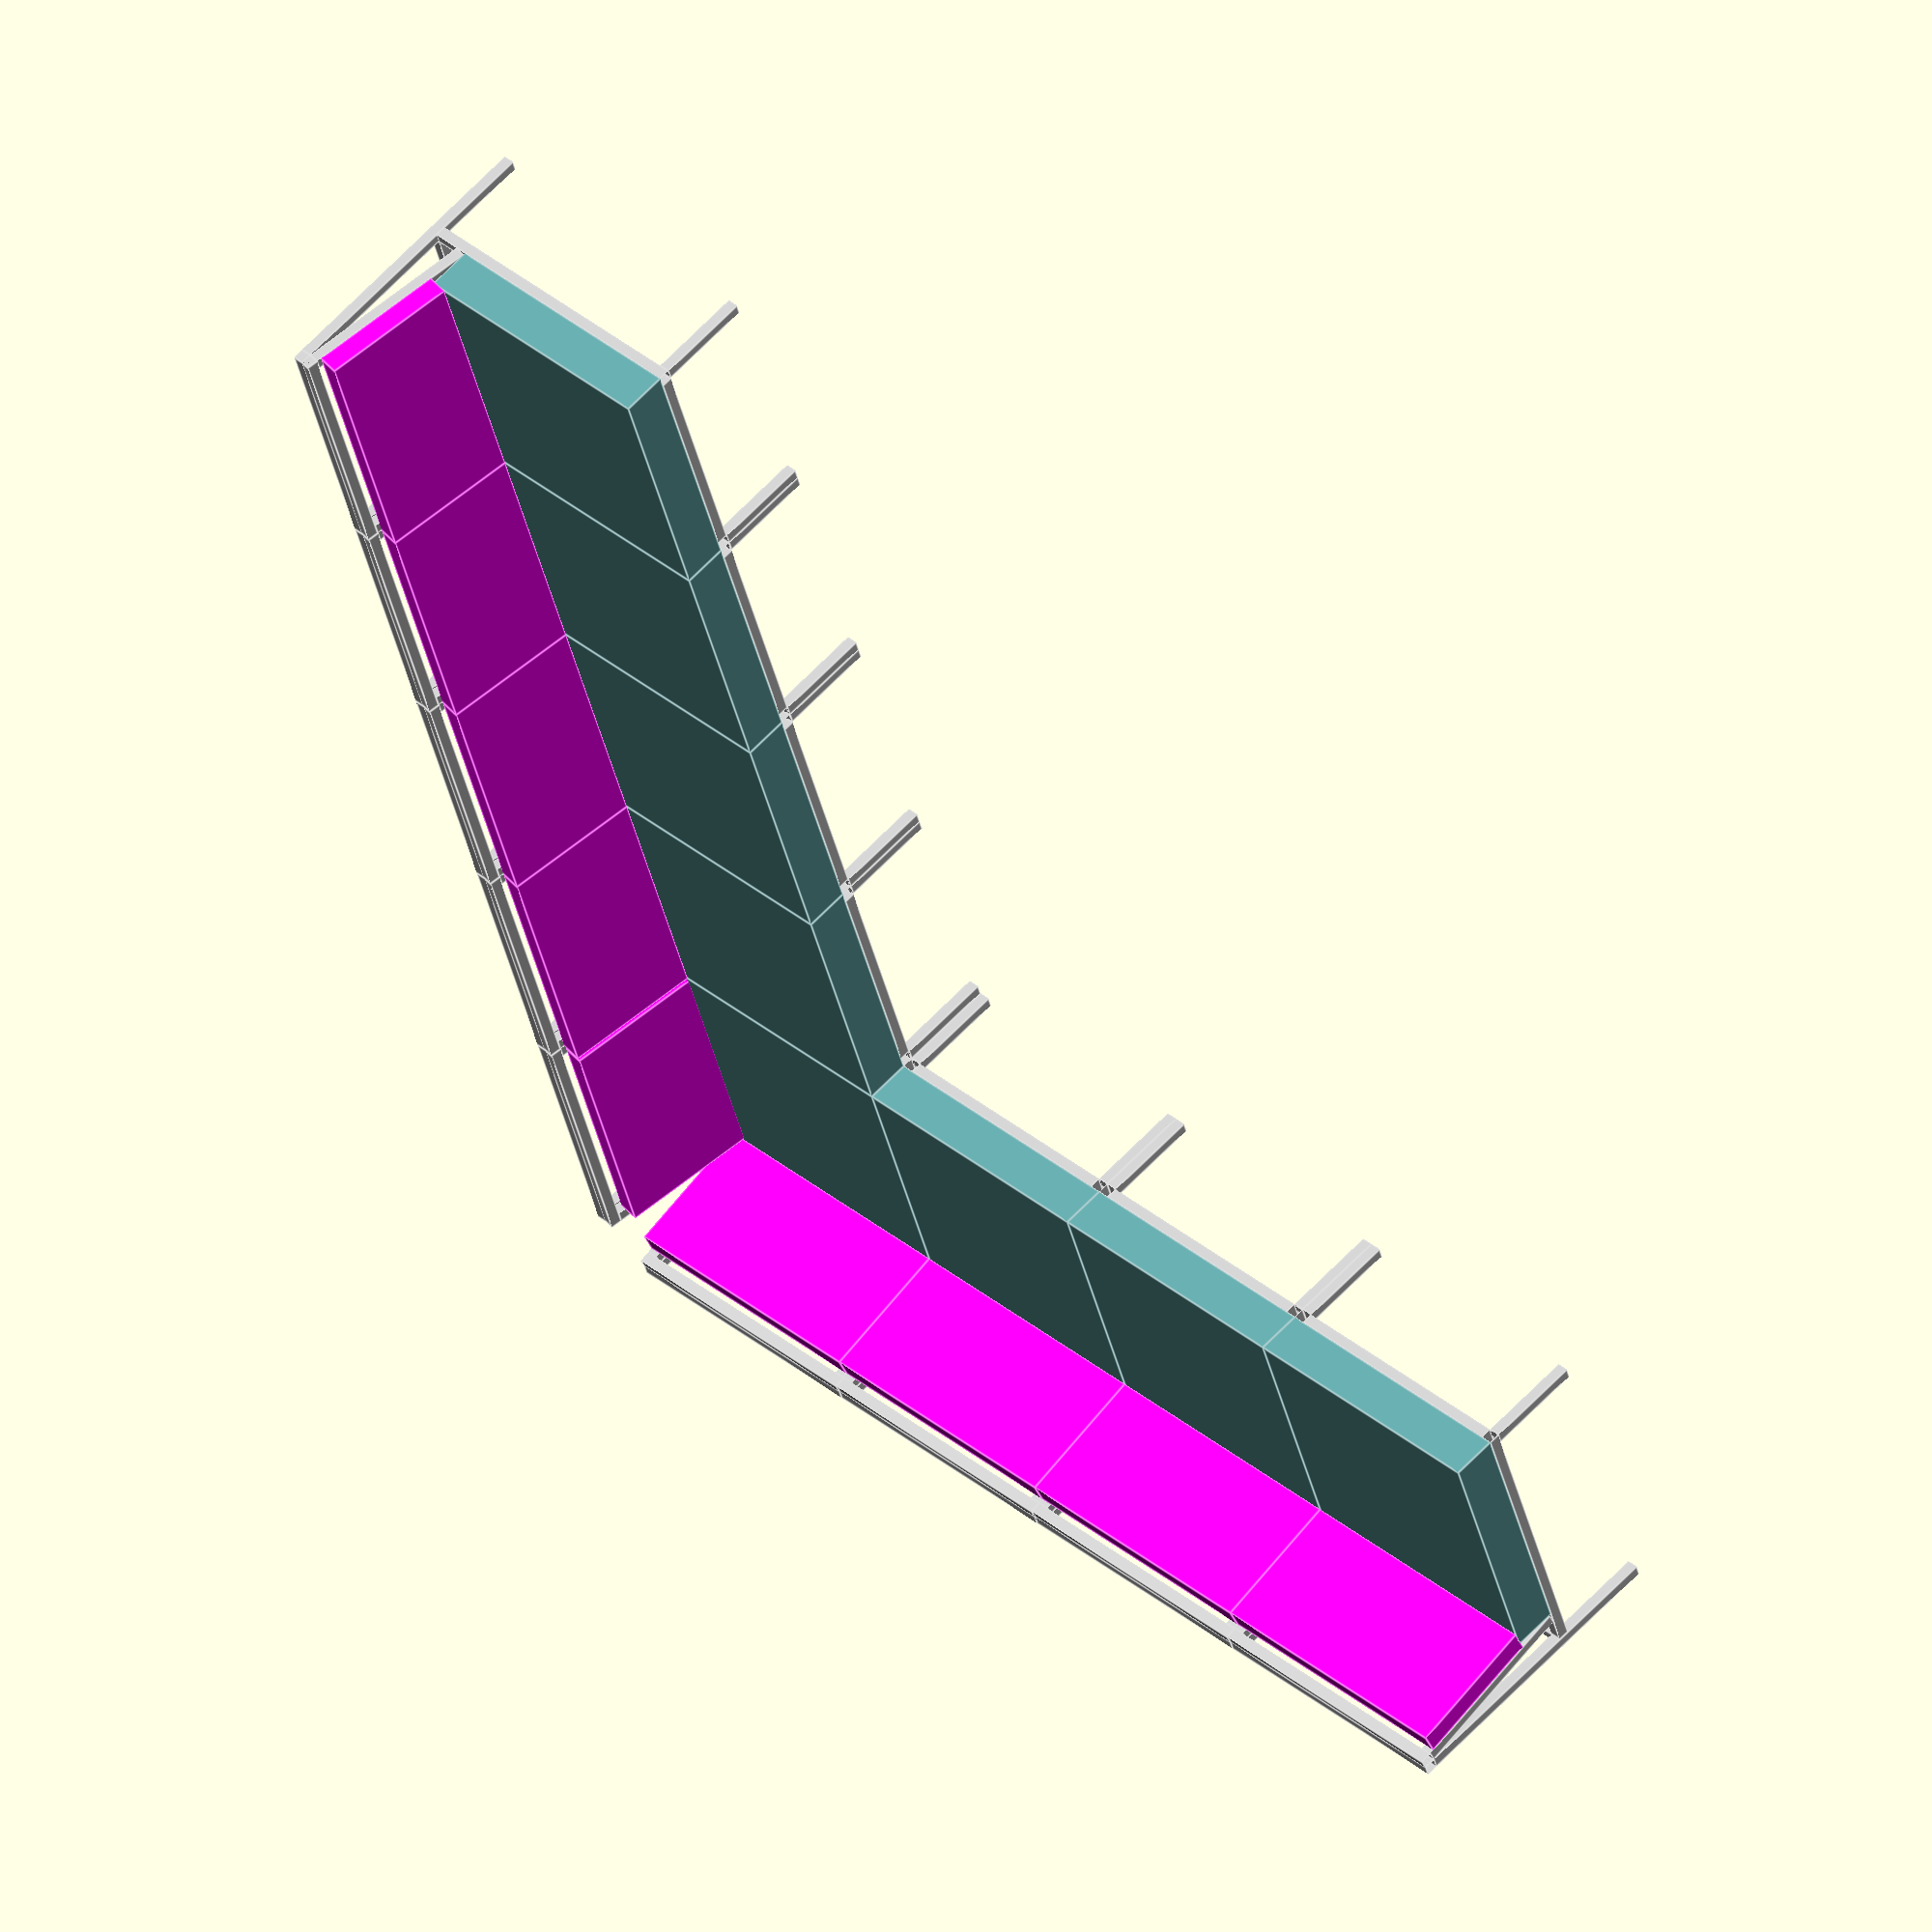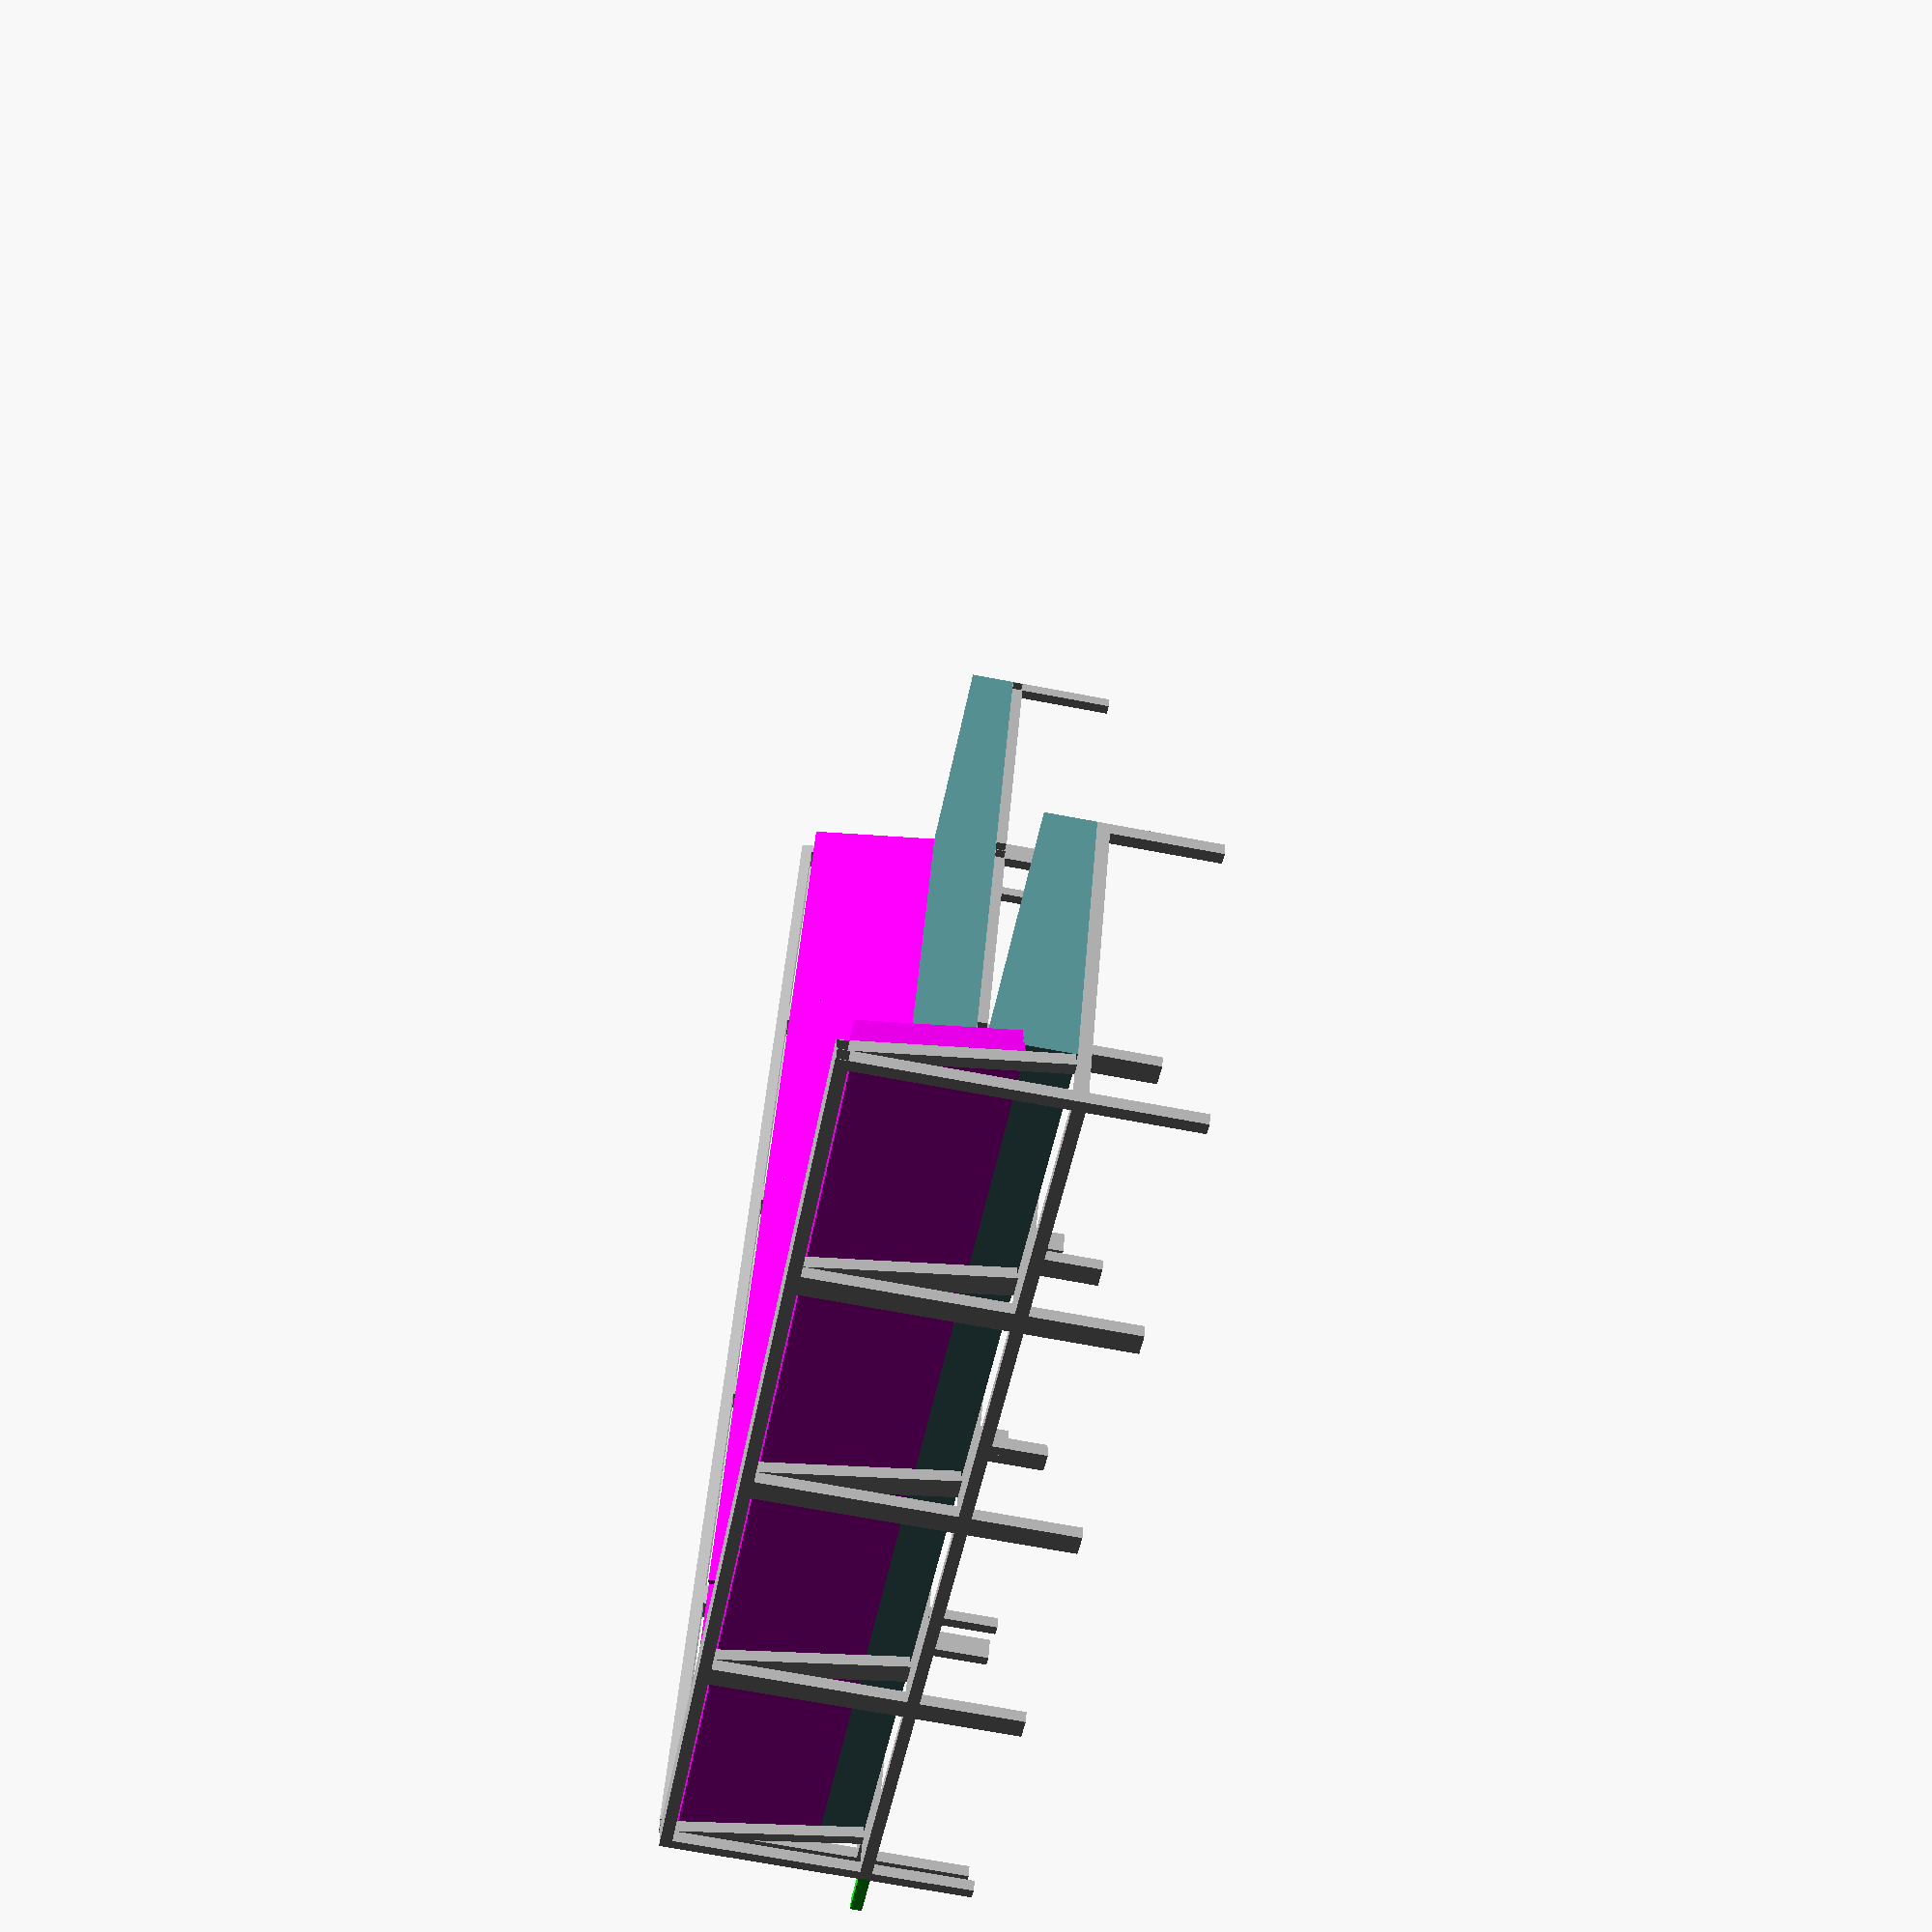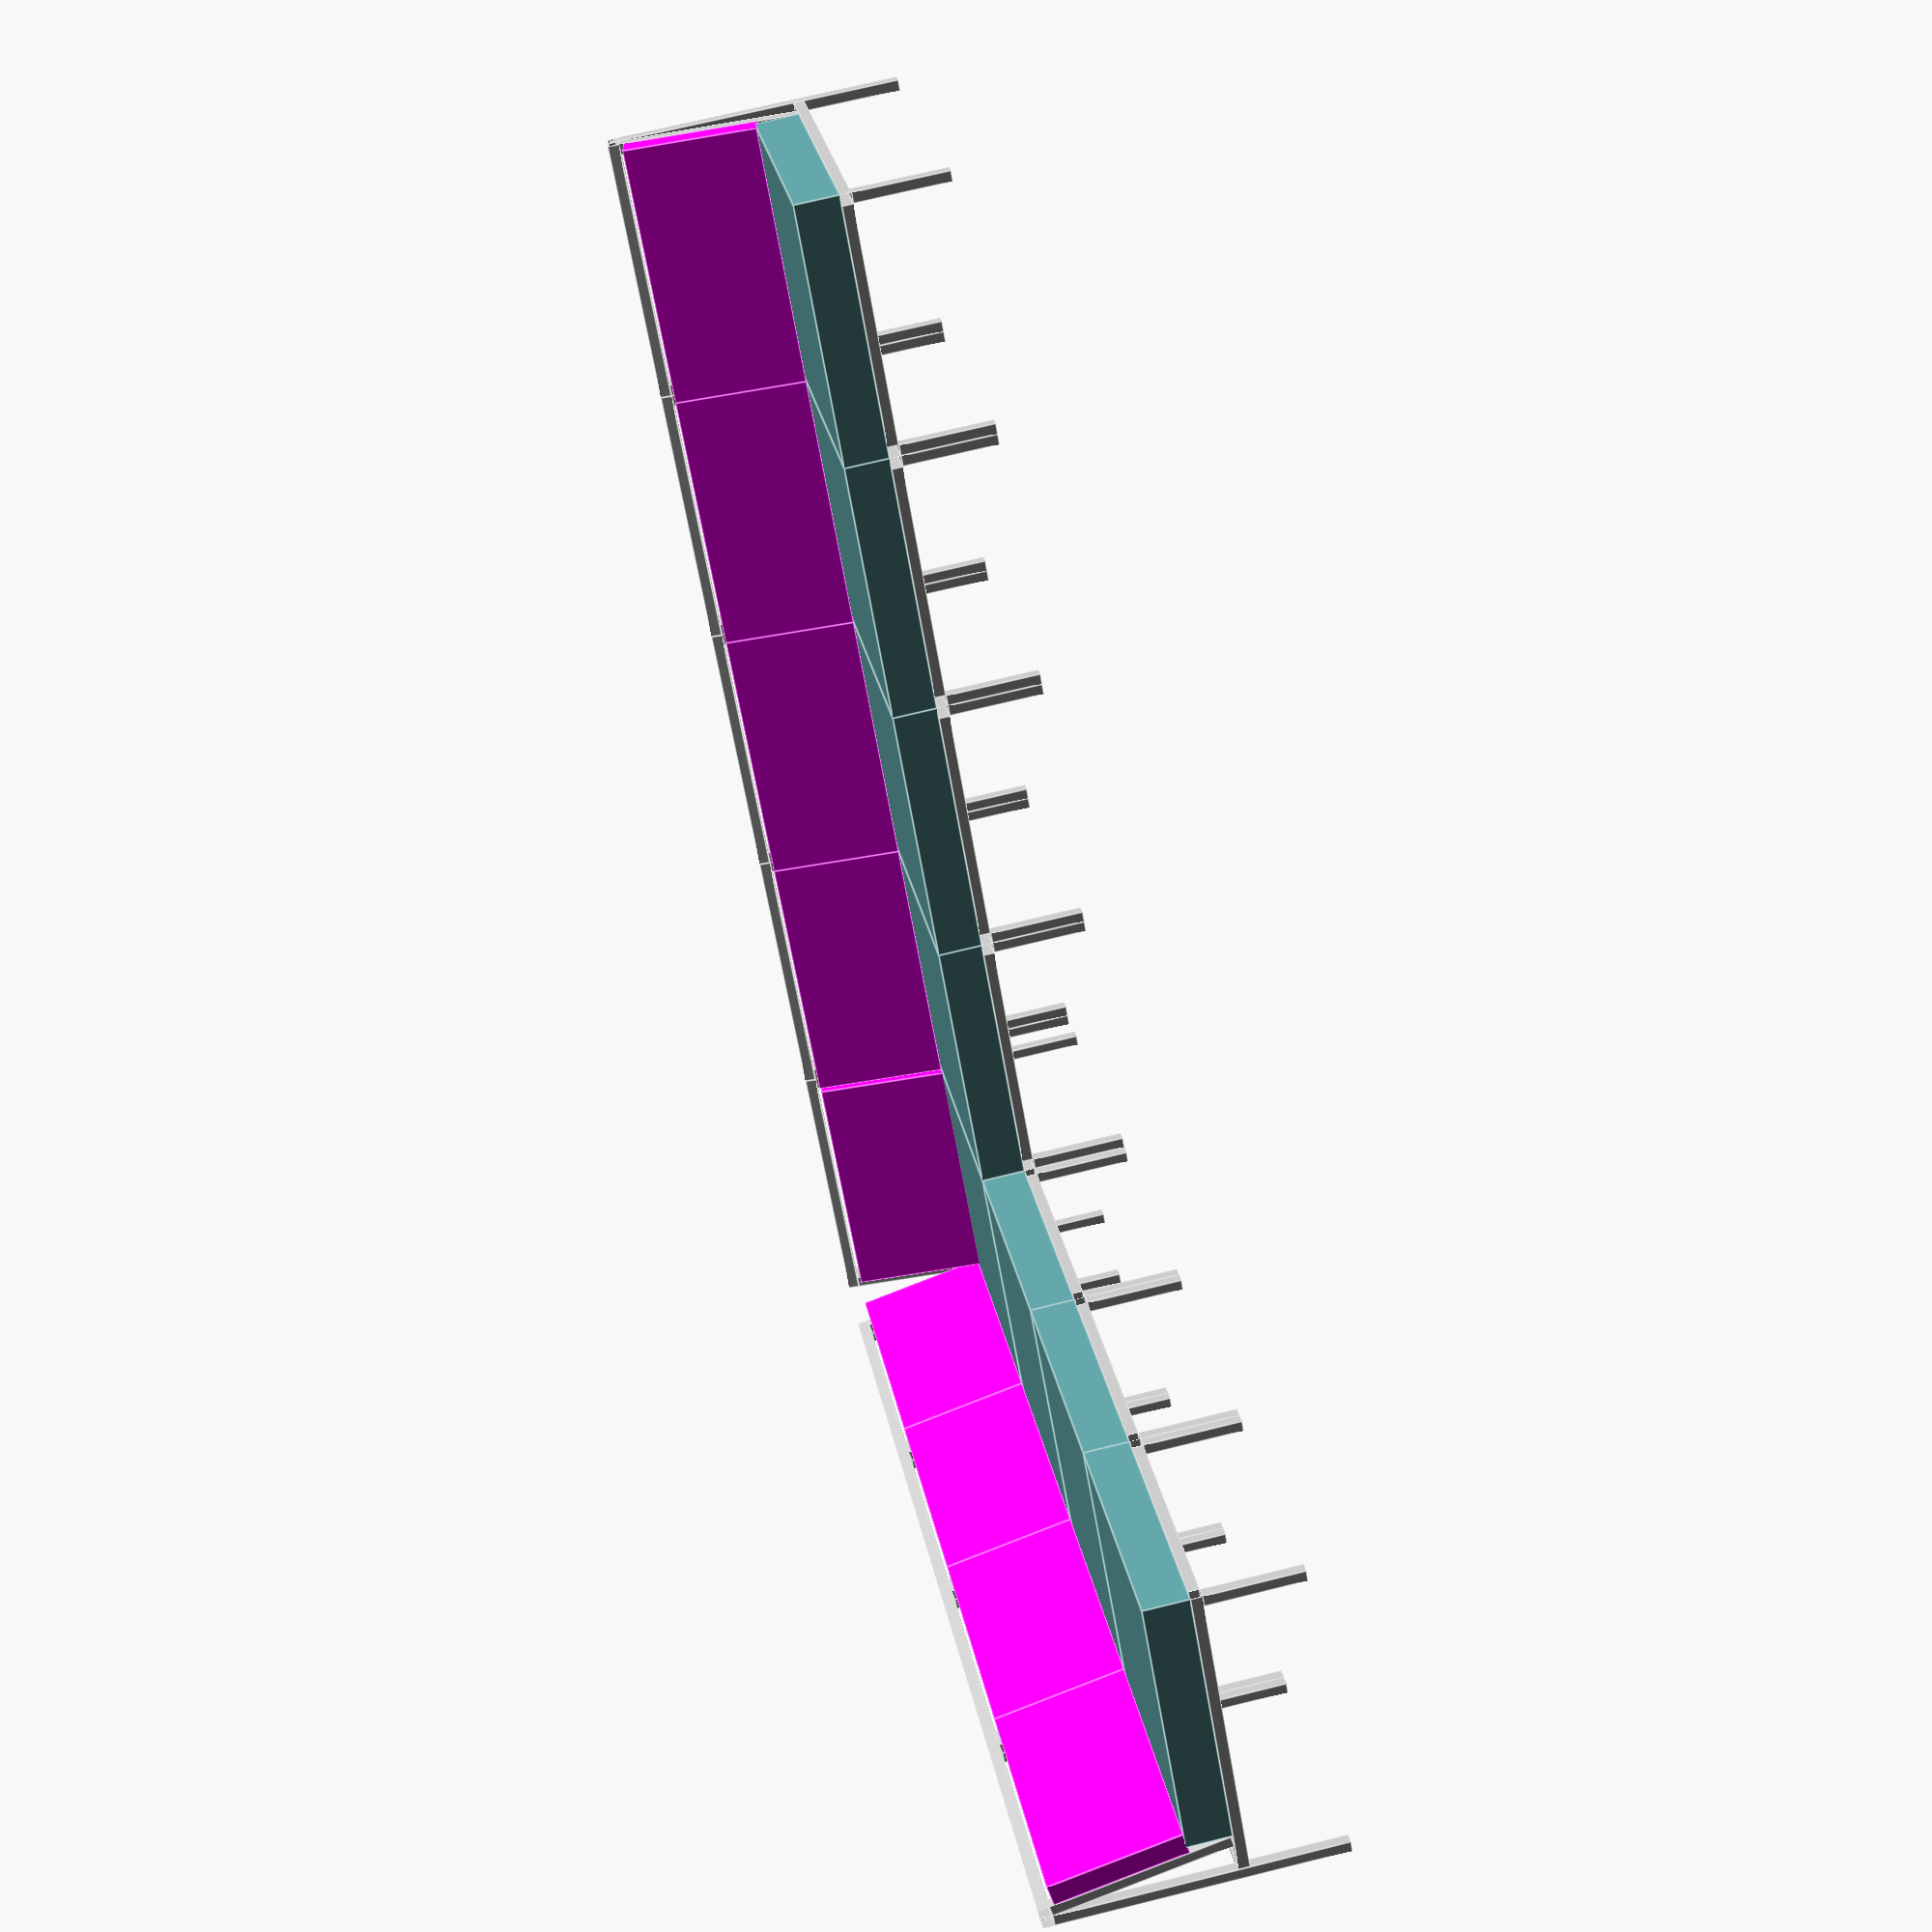
<openscad>
// Units in cm.

dim_pillow = 60;
dim_pillow_height = 10;

dim_back_pillow = 30;
dim_back_pillow_height = 5;

dim_pipe = 2.5;
dim_legs = 24-dim_pipe;

color_back_pillows="Magenta";
color_pillows="CadetBlue";
color_frame="Silver";

// Backrest-parameters.
angle_rest=90/10;
back_height=40;
back_straight_height=cos(angle_rest)*back_height+dim_pipe;
back_straight_offset=sin(angle_rest)*back_height+dim_pipe;

function pillow_area(w, d, h) =
  2 * w*d +
  2 * d*h +
  2 * w*h;

module pipe(length)
{
  difference(){
    thi=0.155;
    color([0,1,0])
    cube([length,dim_pipe,dim_pipe]);
    translate([0, thi/2, thi/2])
    cube([length*1.3,dim_pipe-thi,dim_pipe-thi]);
  }
  echo(str("pipe -- ", length, "cm "));
}

module pillow()
{
  color(color_pillows)
  cube([dim_pillow,dim_pillow,dim_pillow_height]);
  echo(str("pillow -- ", pillow_area(dim_pillow, dim_pillow, dim_pillow_height), "cm^2"));
}

module back_pillow()
{
  color(color_back_pillows)
  cube([dim_pillow,dim_back_pillow,dim_back_pillow_height]);
  echo(str("pillow_back -- ", pillow_area(dim_pillow, dim_back_pillow, dim_back_pillow_height), "cm^2"));
}

module back_pillow_corner()
{
  dim_back_pillow_corner=dim_pillow-dim_back_pillow_height;
  color(color_back_pillows)
  cube([dim_back_pillow_corner,dim_back_pillow,dim_back_pillow_height]);
  echo(str("pillow_back_corner -- ", pillow_area(dim_pillow, dim_back_pillow_corner, dim_back_pillow_height), "cm^2"));
}

module frame_back()
{

  color(color_frame)
  rotate([angle_rest,0,0])
  {
    // First main bar to correct length.
    translate([0,0,back_height])
    pipe(dim_pillow);

    // crossbars.
    translate([dim_pipe,0, 0])
    rotate([0,-90,0])
    pipe(back_height);
    translate([dim_pillow,0, 0])
    rotate([0,-90,0])
    pipe(back_height);
  }

  color(color_frame)
  translate([0,-back_straight_offset,-dim_pipe])
  {
    // Second main bar to correct length.
    translate([0,0,back_straight_height])
    pipe(dim_pillow);

    // Crossbars / back-legs.
    translate([dim_pipe,0, -dim_legs])
    rotate([0,-90,0])
    pipe(back_straight_height+dim_legs);

    translate([dim_pillow,0, -dim_legs])
    rotate([0,-90,0])
    pipe(back_straight_height+dim_legs);
  }
}

module frame()
{

  dim_bottom_bar=back_straight_offset+dim_pillow;

  frame_back();

  color(color_frame)
  translate([0,-back_straight_offset,-dim_pipe])
  {
    // Second main bar to correct length.
    translate([0,0,back_straight_height])
    pipe(dim_pillow);

    // Crossbars / back-legs.
    translate([dim_pipe,0, -dim_legs])
    rotate([0,-90,0])
    pipe(back_straight_height+dim_legs);

    translate([dim_pillow,0, -dim_legs])
    rotate([0,-90,0])
    pipe(back_straight_height+dim_legs);
  }


  color(color_frame)
  translate([0,-back_straight_offset,-dim_pipe])
  {
    // Create bottom side pipes.
    translate([dim_pipe, dim_pipe, 0])
    rotate([0,0,90])
    pipe(dim_bottom_bar);

    translate([dim_pillow, dim_pipe, 0])
    rotate([0,0,90])
    pipe(dim_bottom_bar);

    // Create bottom front and back pipe.
    dim_bottom_cross_pipe = dim_pillow-2*dim_pipe;
    translate([dim_pipe, 0, 0])
    pipe(dim_bottom_cross_pipe);

    translate([dim_pipe, dim_pillow+back_straight_offset, 0])
    pipe(dim_bottom_cross_pipe);

    // Create front legs.
    translate([0, dim_pillow+back_straight_offset, 0])
    rotate([0,90,0])
    pipe(dim_legs);

    translate([dim_pillow-dim_pipe, dim_pillow+back_straight_offset, 0])
    rotate([0,90,0])
    pipe(dim_legs);
  }
}

module section()
{
  translate([0,dim_pipe, 0])
  pillow();
  translate([0,dim_back_pillow_height+1,dim_pillow_height])
  rotate([90+angle_rest, 0, 0])
  back_pillow();
  frame();
}

module corner()
{
  translate([0,dim_pipe, 0])
  pillow();
  translate([0,dim_back_pillow_height+1,dim_pillow_height])
  rotate([90+angle_rest, 0, 0])
  back_pillow();
  translate([-1.5, dim_back_pillow_height+1.5,dim_pillow_height-1])
  rotate([90-angle_rest, 0, 90])
  back_pillow_corner();
  frame();
  translate([-dim_pipe,dim_pillow, 0])
  color(color_frame)
  rotate([0,0,-90]) {
    translate([-dim_pipe,-back_straight_offset,-dim_pipe])
    pipe(dim_pillow);
    translate([-dim_pipe,-back_straight_offset,-dim_pipe])
    pipe(dim_pillow);
    translate([-dim_pipe,0,-dim_pipe])
    pipe(dim_pillow);
    translate([-dim_pipe,0,0])
    frame_back();
  }
  color(color_frame) {
    translate([-back_straight_offset,dim_pipe,-dim_pipe])
    pipe(back_straight_offset-dim_pipe);
    translate([-back_straight_offset,dim_pillow,-dim_pipe])
    pipe(back_straight_offset-dim_pipe);
    translate([-back_straight_offset-dim_pipe,-back_straight_offset,-dim_pipe])
    pipe(back_straight_offset+dim_pipe);
  }
  translate([-back_straight_offset-dim_pipe,-back_straight_offset,-dim_pipe])
  rotate([])
  pipe(back_straight_offset+dim_pipe);
}

sections_window=3;
sections_other=4;

for (i=[0:sections_window-1]) {
  translate([dim_pillow*(i+1), 0, 0])
  section();
}
corner();
for (i=[0:sections_other-1]) {
  translate([-dim_pipe, dim_pillow*(i+2)+dim_pipe, 0])
  rotate([0,0,-90])
  section();
}

</openscad>
<views>
elev=296.9 azim=342.7 roll=43.1 proj=o view=edges
elev=249.0 azim=203.9 roll=100.8 proj=p view=wireframe
elev=108.9 azim=136.1 roll=103.9 proj=p view=edges
</views>
